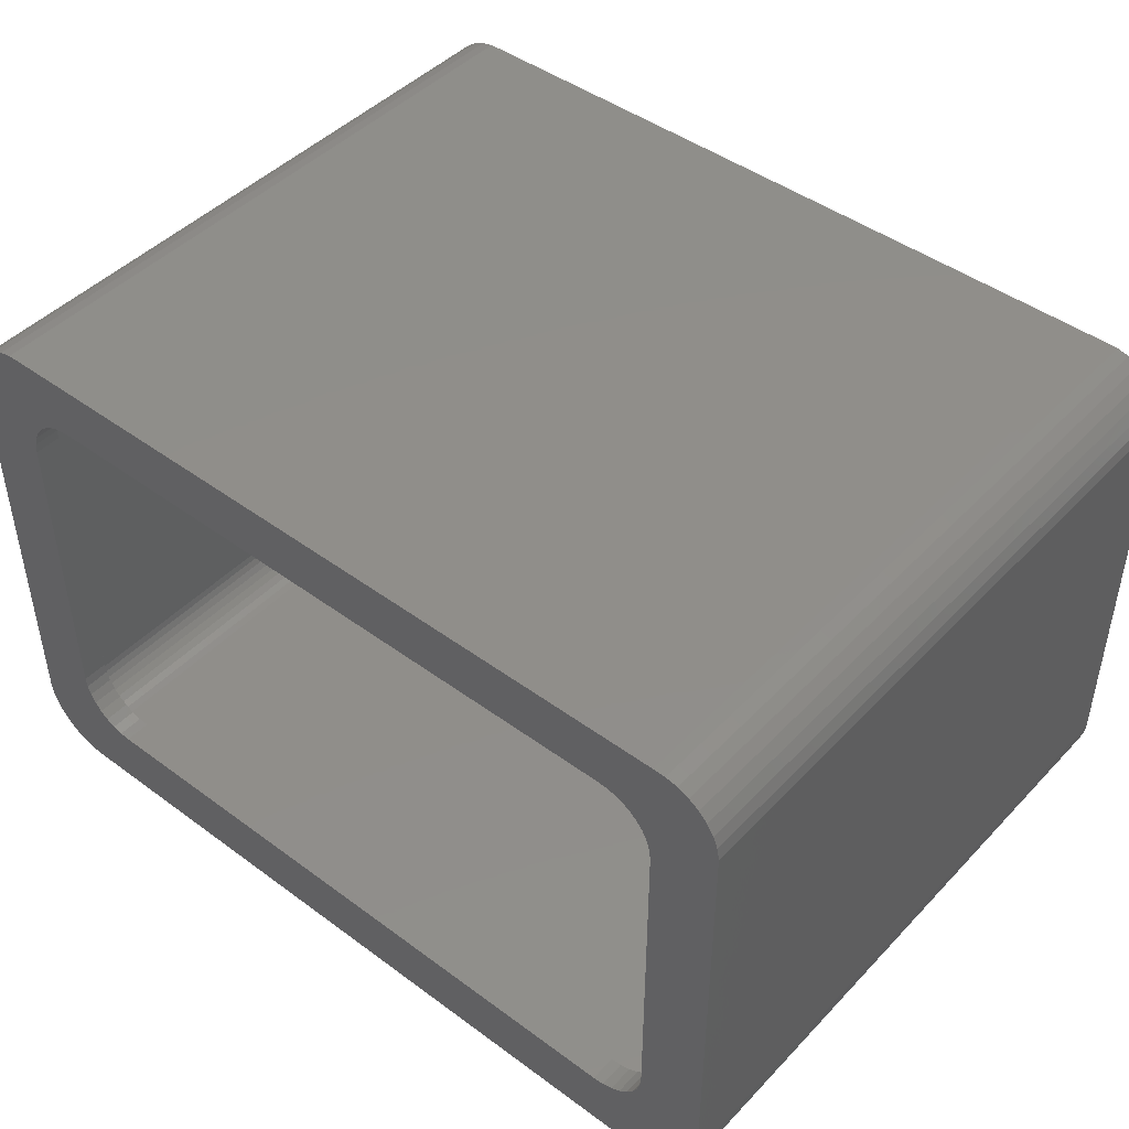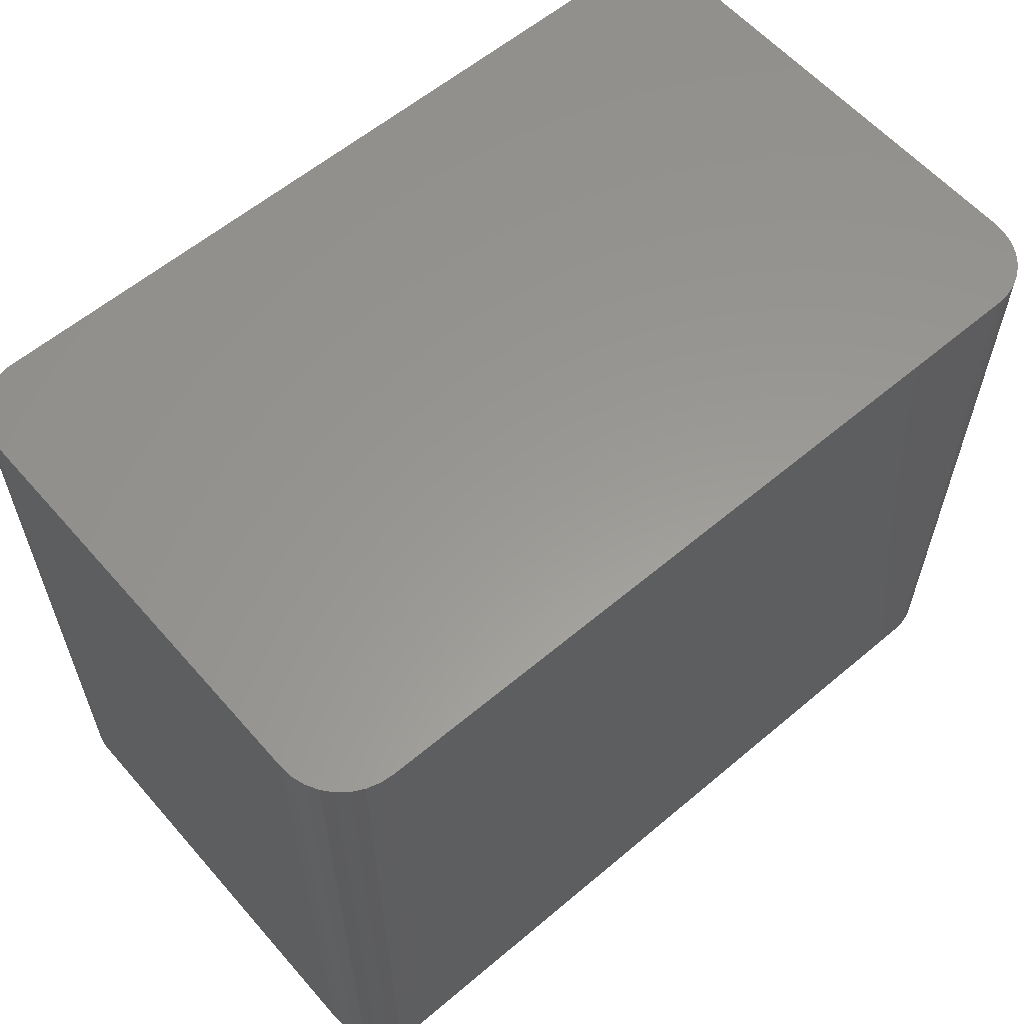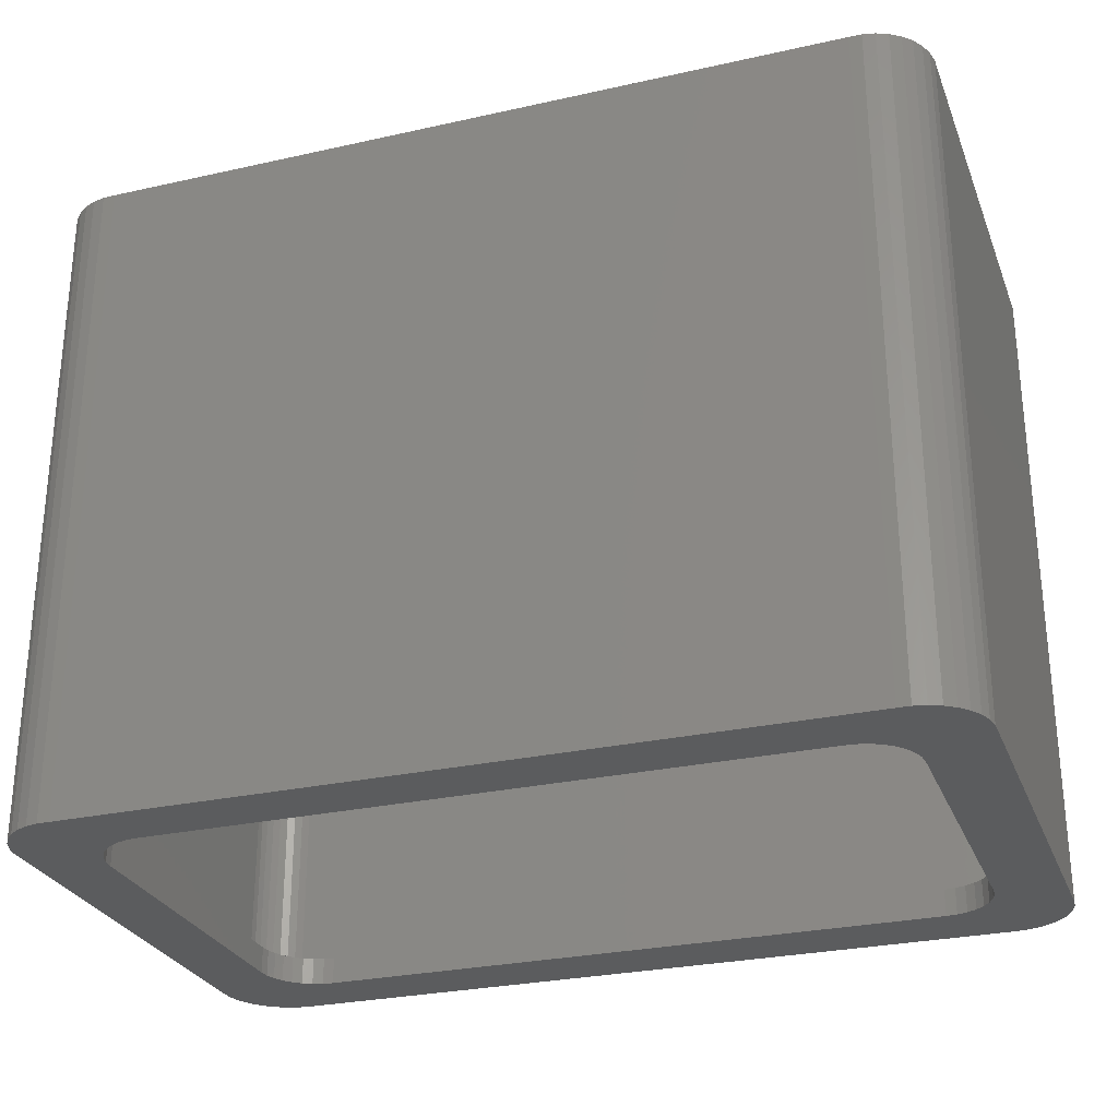
<metadata>
{"format":"stl","ext":"stl","renderer":"f3d","projection":"perspective","resolution":1024,"background":"white","views":[{"elev":45.5,"azim":40.3,"up":"+Z"},{"elev":59.3,"azim":139.1,"up":"+Y"},{"elev":-27.8,"azim":18.8,"up":"+Y"}]}
</metadata>
<code>
# stl→obj: 288 verts, 568 faces
v -0.6875 0.7031 0.112
v -0.6875 0.6719 0.112
v -0.6863 0.7031 0.1246
v -0.6863 0.6719 0.1246
v -0.6826 0.7031 0.1367
v -0.6826 0.6719 0.1367
v -0.6766 0.7031 0.1478
v -0.6766 0.6719 0.1478
v -0.6686 0.7031 0.1576
v -0.6686 0.6719 0.1576
v -0.6588 0.7031 0.1656
v -0.6588 0.6719 0.1656
v -0.6477 0.7031 0.1716
v -0.6477 0.6719 0.1716
v -0.6356 0.7031 0.1752
v -0.6356 0.6719 0.1752
v -0.623 0.7031 0.1765
v -0.623 0.6719 0.1765
v -0.6875 0.6719 -0.2656
v -0.6875 0.7031 -0.2656
v -0.623 0.7031 -0.3301
v -0.623 0.6719 -0.3301
v -0.6356 0.7031 -0.3289
v -0.6356 0.6719 -0.3289
v -0.6477 0.7031 -0.3252
v -0.6477 0.6719 -0.3252
v -0.6588 0.7031 -0.3192
v -0.6588 0.6719 -0.3192
v -0.6686 0.7031 -0.3112
v -0.6686 0.6719 -0.3112
v -0.6766 0.7031 -0.3014
v -0.6766 0.6719 -0.3014
v -0.6826 0.7031 -0.2903
v -0.6826 0.6719 -0.2903
v -0.6863 0.7031 -0.2782
v -0.6863 0.6719 -0.2782
v 0.123 0.7031 -0.3301
v 0.123 0.6719 -0.3301
v 0.1875 0.7031 -0.2656
v 0.1875 0.6719 -0.2656
v 0.1863 0.7031 -0.2782
v 0.1863 0.6719 -0.2782
v 0.1826 0.7031 -0.2903
v 0.1826 0.6719 -0.2903
v 0.1766 0.7031 -0.3014
v 0.1766 0.6719 -0.3014
v 0.1686 0.7031 -0.3112
v 0.1686 0.6719 -0.3112
v 0.1588 0.7031 -0.3192
v 0.1588 0.6719 -0.3192
v 0.1477 0.7031 -0.3252
v 0.1477 0.6719 -0.3252
v 0.1356 0.7031 -0.3289
v 0.1356 0.6719 -0.3289
v 0.1875 0.6719 0.112
v 0.1875 0.7031 0.112
v 0.123 0.7031 0.1765
v 0.123 0.6719 0.1765
v 0.1356 0.7031 0.1752
v 0.1356 0.6719 0.1752
v 0.1477 0.7031 0.1716
v 0.1477 0.6719 0.1716
v 0.1588 0.7031 0.1656
v 0.1588 0.6719 0.1656
v 0.1686 0.7031 0.1576
v 0.1686 0.6719 0.1576
v 0.1766 0.7031 0.1478
v 0.1766 0.6719 0.1478
v 0.1826 0.7031 0.1367
v 0.1826 0.6719 0.1367
v 0.1863 0.7031 0.1246
v 0.1863 0.6719 0.1246
v -0.6686 0.01562 0.1576
v -0.6766 -0.01562 0.1478
v -0.6766 0.01562 0.1478
v -0.6826 -0.01562 0.1367
v -0.6826 0.01562 0.1367
v -0.6863 -0.01562 0.1246
v -0.6863 0.01562 0.1246
v -0.6875 -0.01562 0.112
v -0.6875 0.01562 0.112
v -0.6686 -0.01562 0.1576
v -0.6588 0.01562 0.1656
v -0.6588 -0.01562 0.1656
v -0.6477 0.01562 0.1716
v -0.6477 -0.01562 0.1716
v -0.6356 0.01562 0.1752
v -0.6356 -0.01562 0.1752
v -0.623 0.01562 0.1765
v -0.623 -0.01562 0.1765
v -0.6875 -0.01562 -0.2656
v -0.6875 0.01562 -0.2656
v -0.6686 0.01562 -0.3112
v -0.6588 -0.01562 -0.3192
v -0.6588 0.01562 -0.3192
v -0.6477 -0.01562 -0.3252
v -0.6477 0.01562 -0.3252
v -0.6356 -0.01562 -0.3289
v -0.6356 0.01562 -0.3289
v -0.623 -0.01562 -0.3301
v -0.623 0.01562 -0.3301
v -0.6686 -0.01562 -0.3112
v -0.6766 0.01562 -0.3014
v -0.6766 -0.01562 -0.3014
v -0.6826 0.01562 -0.2903
v -0.6826 -0.01562 -0.2903
v -0.6863 0.01562 -0.2782
v -0.6863 -0.01562 -0.2782
v 0.123 0.01562 -0.3301
v 0.123 -0.01562 -0.3301
v 0.1686 0.01562 -0.3112
v 0.1766 -0.01562 -0.3014
v 0.1766 0.01562 -0.3014
v 0.1826 -0.01562 -0.2903
v 0.1826 0.01562 -0.2903
v 0.1863 -0.01562 -0.2782
v 0.1863 0.01562 -0.2782
v 0.1875 -0.01562 -0.2656
v 0.1875 0.01562 -0.2656
v 0.1686 -0.01562 -0.3112
v 0.1588 0.01562 -0.3192
v 0.1588 -0.01562 -0.3192
v 0.1477 0.01562 -0.3252
v 0.1477 -0.01562 -0.3252
v 0.1356 0.01562 -0.3289
v 0.1356 -0.01562 -0.3289
v 0.1875 -0.01562 0.112
v 0.1875 0.01562 0.112
v 0.1686 0.01562 0.1576
v 0.1588 -0.01562 0.1656
v 0.1588 0.01562 0.1656
v 0.1477 -0.01562 0.1716
v 0.1477 0.01562 0.1716
v 0.1356 -0.01562 0.1752
v 0.1356 0.01562 0.1752
v 0.123 -0.01562 0.1765
v 0.123 0.01562 0.1765
v 0.1686 -0.01562 0.1576
v 0.1766 0.01562 0.1478
v 0.1766 -0.01562 0.1478
v 0.1826 0.01562 0.1367
v 0.1826 -0.01562 0.1367
v 0.1863 0.01562 0.1246
v 0.1863 -0.01562 0.1246
v 0.1959 0.01562 0.2142
v 0.2041 0.01562 0.2126
v 0.2118 0.01562 0.2095
v -0.7118 0.01562 0.2095
v -0.7041 0.01562 0.2126
v -0.7188 0.01562 0.2049
v -0.7308 0.01562 -0.3463
v -0.7335 0.01562 -0.3374
v -0.7344 0.01562 -0.3281
v 0.1868 0.01562 -0.3757
v -0.6868 0.01562 -0.3757
v 0.1961 0.01562 -0.3747
v -0.6876 0.01562 0.2141
v -0.6959 0.01562 0.2142
v 0.1876 0.01562 0.2141
v 0.2188 0.01562 0.2049
v 0.2248 0.01562 0.1991
v 0.2294 0.01562 0.1922
v 0.2327 0.01562 0.1845
v 0.2344 0.01562 0.1764
v 0.2344 0.01562 -0.3281
v 0.2335 0.01562 -0.3374
v 0.2308 0.01562 -0.3463
v 0.2264 0.01562 -0.3545
v 0.2205 0.01562 -0.3617
v 0.2132 0.01562 -0.3676
v 0.205 0.01562 -0.372
v -0.6961 0.01562 -0.3747
v -0.705 0.01562 -0.372
v -0.7133 0.01562 -0.3676
v -0.7205 0.01562 -0.3617
v -0.7264 0.01562 -0.3545
v -0.7344 0.01562 0.1764
v -0.7327 0.01562 0.1845
v -0.7294 0.01562 0.1922
v -0.7248 0.01562 0.1991
v -0.7006 -0.01562 0.2451
v -0.7148 -0.01562 0.2421
v -0.728 -0.01562 0.2363
v -0.7399 -0.01562 0.2281
v -0.7499 -0.01562 0.2177
v -0.7578 -0.01562 0.2055
v -0.7631 -0.01562 0.192
v -0.7656 -0.01562 0.1778
v -0.7656 -0.01562 -0.3281
v 0.1862 -0.01562 0.2454
v -0.6862 -0.01562 0.2454
v 0.2006 -0.01562 0.2451
v 0.1868 -0.01562 -0.4069
v 0.2022 -0.01562 -0.4054
v -0.6868 -0.01562 -0.4069
v 0.217 -0.01562 -0.4009
v 0.2306 -0.01562 -0.3936
v 0.2425 -0.01562 -0.3838
v 0.2523 -0.01562 -0.3719
v 0.2596 -0.01562 -0.3583
v 0.2641 -0.01562 -0.3435
v 0.2656 -0.01562 -0.3281
v 0.2656 -0.01562 0.1778
v 0.2631 -0.01562 0.192
v 0.2578 -0.01562 0.2055
v 0.2499 -0.01562 0.2177
v 0.2399 -0.01562 0.2281
v 0.228 -0.01562 0.2363
v 0.2148 -0.01562 0.2421
v -0.7641 -0.01562 -0.3435
v -0.7596 -0.01562 -0.3583
v -0.7523 -0.01562 -0.3719
v -0.7426 -0.01562 -0.3838
v -0.7306 -0.01562 -0.3936
v -0.717 -0.01562 -0.4009
v -0.7022 -0.01562 -0.4054
v 0.1862 0.7656 0.2454
v -0.6862 0.7656 0.2454
v 0.2006 0.7656 0.2451
v 0.2148 0.7656 0.2421
v 0.228 0.7656 0.2363
v 0.2399 0.7656 0.2281
v 0.2499 0.7656 0.2177
v 0.2578 0.7656 0.2055
v 0.2631 0.7656 0.192
v 0.2656 0.7656 0.1778
v 0.2656 0.7656 -0.3281
v 0.2641 0.7656 -0.3435
v 0.2596 0.7656 -0.3583
v 0.2523 0.7656 -0.3719
v 0.2425 0.7656 -0.3838
v 0.2306 0.7656 -0.3936
v 0.217 0.7656 -0.4009
v 0.2022 0.7656 -0.4054
v 0.1868 0.7656 -0.4069
v -0.6868 0.7656 -0.4069
v -0.7022 0.7656 -0.4054
v -0.717 0.7656 -0.4009
v -0.7306 0.7656 -0.3936
v -0.7426 0.7656 -0.3838
v -0.7523 0.7656 -0.3719
v -0.7596 0.7656 -0.3583
v -0.7641 0.7656 -0.3435
v -0.7656 0.7656 -0.3281
v -0.7656 0.7656 0.1778
v -0.7631 0.7656 0.192
v -0.7578 0.7656 0.2055
v -0.7499 0.7656 0.2177
v -0.7399 0.7656 0.2281
v -0.728 0.7656 0.2363
v -0.7148 0.7656 0.2421
v -0.7006 0.7656 0.2451
v 0.1876 0.7344 0.2141
v -0.6876 0.7344 0.2141
v 0.2188 0.7344 0.2049
v 0.2118 0.7344 0.2095
v 0.2041 0.7344 0.2126
v 0.1959 0.7344 0.2142
v 0.2248 0.7344 0.1991
v 0.2294 0.7344 0.1922
v 0.2327 0.7344 0.1845
v 0.2344 0.7344 0.1764
v 0.2344 0.7344 -0.3281
v 0.2205 0.7344 -0.3617
v 0.2264 0.7344 -0.3545
v 0.2308 0.7344 -0.3463
v 0.2335 0.7344 -0.3374
v 0.2132 0.7344 -0.3676
v 0.205 0.7344 -0.372
v 0.1961 0.7344 -0.3747
v 0.1868 0.7344 -0.3757
v -0.6868 0.7344 -0.3757
v -0.7205 0.7344 -0.3617
v -0.7133 0.7344 -0.3676
v -0.705 0.7344 -0.372
v -0.6961 0.7344 -0.3747
v -0.7264 0.7344 -0.3545
v -0.7308 0.7344 -0.3463
v -0.7335 0.7344 -0.3374
v -0.7344 0.7344 -0.3281
v -0.7344 0.7344 0.1764
v -0.7188 0.7344 0.2049
v -0.7248 0.7344 0.1991
v -0.7294 0.7344 0.1922
v -0.7327 0.7344 0.1845
v -0.7118 0.7344 0.2095
v -0.7041 0.7344 0.2126
v -0.6959 0.7344 0.2142
f 1 2 3
f 3 2 4
f 3 4 5
f 5 4 6
f 5 6 7
f 7 6 8
f 7 8 9
f 9 8 10
f 9 10 11
f 11 10 12
f 11 12 13
f 13 12 14
f 13 14 15
f 15 14 16
f 15 16 17
f 17 16 18
f 2 1 19
f 19 1 20
f 21 22 23
f 23 22 24
f 23 24 25
f 25 24 26
f 25 26 27
f 27 26 28
f 27 28 29
f 29 28 30
f 29 30 31
f 31 30 32
f 31 32 33
f 33 32 34
f 33 34 35
f 35 34 36
f 35 36 20
f 20 36 19
f 21 37 22
f 22 37 38
f 39 40 41
f 41 40 42
f 41 42 43
f 43 42 44
f 43 44 45
f 45 44 46
f 45 46 47
f 47 46 48
f 47 48 49
f 49 48 50
f 49 50 51
f 51 50 52
f 51 52 53
f 53 52 54
f 53 54 37
f 37 54 38
f 40 39 55
f 55 39 56
f 57 58 59
f 59 58 60
f 59 60 61
f 61 60 62
f 61 62 63
f 63 62 64
f 63 64 65
f 65 64 66
f 65 66 67
f 67 66 68
f 67 68 69
f 69 68 70
f 69 70 71
f 71 70 72
f 71 72 56
f 56 72 55
f 57 17 58
f 58 17 18
f 73 74 75
f 75 74 76
f 75 76 77
f 77 76 78
f 77 78 79
f 79 78 80
f 79 80 81
f 74 73 82
f 82 73 83
f 82 83 84
f 84 83 85
f 84 85 86
f 86 85 87
f 86 87 88
f 88 87 89
f 88 89 90
f 80 91 81
f 81 91 92
f 93 94 95
f 95 94 96
f 95 96 97
f 97 96 98
f 97 98 99
f 99 98 100
f 99 100 101
f 94 93 102
f 102 93 103
f 102 103 104
f 104 103 105
f 104 105 106
f 106 105 107
f 106 107 108
f 108 107 92
f 108 92 91
f 101 100 109
f 109 100 110
f 111 112 113
f 113 112 114
f 113 114 115
f 115 114 116
f 115 116 117
f 117 116 118
f 117 118 119
f 112 111 120
f 120 111 121
f 120 121 122
f 122 121 123
f 122 123 124
f 124 123 125
f 124 125 126
f 126 125 109
f 126 109 110
f 118 127 119
f 119 127 128
f 129 130 131
f 131 130 132
f 131 132 133
f 133 132 134
f 133 134 135
f 135 134 136
f 135 136 137
f 130 129 138
f 138 129 139
f 138 139 140
f 140 139 141
f 140 141 142
f 142 141 143
f 142 143 144
f 144 143 128
f 144 128 127
f 137 136 89
f 89 136 90
f 2 36 4
f 2 19 36
f 40 72 42
f 40 55 72
f 42 72 70
f 42 70 44
f 44 70 68
f 44 68 46
f 46 68 66
f 46 66 48
f 48 66 64
f 48 64 50
f 28 10 30
f 30 10 8
f 30 8 32
f 32 8 6
f 32 6 34
f 34 6 4
f 34 4 36
f 50 64 52
f 52 64 62
f 52 62 54
f 54 62 60
f 54 60 38
f 38 60 58
f 38 58 22
f 22 58 18
f 22 18 24
f 24 18 16
f 24 16 26
f 26 16 14
f 26 14 28
f 28 14 12
f 28 12 10
f 145 146 147
f 148 149 150
f 151 152 153
f 154 155 109
f 154 109 125
f 154 125 123
f 154 123 121
f 154 121 111
f 154 111 113
f 154 113 115
f 154 115 117
f 154 117 156
f 157 137 89
f 157 89 87
f 157 87 85
f 157 85 83
f 157 83 73
f 157 73 75
f 157 75 77
f 157 77 79
f 157 79 81
f 157 81 158
f 159 145 147
f 159 147 160
f 159 160 161
f 159 161 162
f 159 162 163
f 159 163 164
f 159 164 128
f 159 128 143
f 159 143 141
f 159 141 139
f 159 139 129
f 159 129 131
f 159 131 133
f 159 133 135
f 159 135 137
f 159 137 157
f 119 128 164
f 119 164 165
f 119 165 166
f 119 166 167
f 119 167 168
f 119 168 169
f 119 169 170
f 119 170 171
f 119 171 156
f 119 156 117
f 92 107 172
f 92 172 173
f 92 173 174
f 92 174 175
f 92 175 176
f 92 176 151
f 92 151 153
f 92 153 177
f 92 177 81
f 158 81 177
f 158 177 178
f 158 178 179
f 158 179 180
f 158 180 150
f 158 150 149
f 155 172 107
f 155 107 105
f 155 105 103
f 155 103 93
f 155 93 95
f 155 95 97
f 155 97 99
f 155 99 101
f 155 101 109
f 80 78 181
f 80 181 182
f 80 182 183
f 80 183 184
f 80 184 185
f 80 185 186
f 80 186 187
f 80 187 188
f 80 188 189
f 80 189 91
f 190 191 136
f 190 136 134
f 190 134 132
f 190 132 130
f 190 130 138
f 190 138 140
f 190 140 142
f 190 142 144
f 190 144 127
f 190 127 192
f 193 194 116
f 193 116 114
f 193 114 112
f 193 112 120
f 193 120 122
f 193 122 124
f 193 124 126
f 193 126 110
f 193 110 195
f 191 181 78
f 191 78 76
f 191 76 74
f 191 74 82
f 191 82 84
f 191 84 86
f 191 86 88
f 191 88 90
f 191 90 136
f 118 116 194
f 118 194 196
f 118 196 197
f 118 197 198
f 118 198 199
f 118 199 200
f 118 200 201
f 118 201 202
f 118 202 203
f 118 203 127
f 127 203 204
f 127 204 205
f 127 205 206
f 127 206 207
f 127 207 208
f 127 208 209
f 127 209 192
f 91 189 210
f 91 210 211
f 91 211 212
f 91 212 213
f 91 213 214
f 91 214 215
f 91 215 216
f 91 216 108
f 195 110 100
f 195 100 98
f 195 98 96
f 195 96 94
f 195 94 102
f 195 102 104
f 195 104 106
f 195 106 108
f 195 108 216
f 217 218 190
f 190 218 191
f 217 190 219
f 219 190 192
f 219 192 220
f 220 192 209
f 220 209 221
f 221 209 208
f 221 208 222
f 222 208 207
f 222 207 223
f 223 207 206
f 223 206 224
f 224 206 205
f 224 205 225
f 225 205 204
f 225 204 226
f 226 204 203
f 202 227 203
f 203 227 226
f 227 202 228
f 228 202 201
f 228 201 229
f 229 201 200
f 229 200 230
f 230 200 199
f 230 199 231
f 231 199 198
f 231 198 232
f 232 198 197
f 232 197 233
f 233 197 196
f 233 196 234
f 234 196 194
f 234 194 235
f 235 194 193
f 236 235 195
f 195 235 193
f 236 195 237
f 237 195 216
f 237 216 238
f 238 216 215
f 238 215 239
f 239 215 214
f 239 214 240
f 240 214 213
f 240 213 241
f 241 213 212
f 241 212 242
f 242 212 211
f 242 211 243
f 243 211 210
f 243 210 244
f 244 210 189
f 188 245 189
f 189 245 244
f 245 188 246
f 246 188 187
f 246 187 247
f 247 187 186
f 247 186 248
f 248 186 185
f 248 185 249
f 249 185 184
f 249 184 250
f 250 184 183
f 250 183 251
f 251 183 182
f 251 182 252
f 252 182 181
f 252 181 218
f 218 181 191
f 246 243 245
f 243 244 245
f 228 225 227
f 225 226 227
f 225 228 229
f 229 224 225
f 224 229 230
f 230 223 224
f 223 230 231
f 231 222 223
f 241 248 240
f 247 248 241
f 242 247 241
f 246 247 242
f 243 246 242
f 248 249 240
f 240 249 250
f 240 250 239
f 239 250 251
f 239 251 238
f 238 251 252
f 238 252 237
f 237 252 218
f 237 218 236
f 236 218 217
f 236 217 235
f 235 217 219
f 235 219 234
f 234 219 220
f 234 220 233
f 233 220 221
f 233 221 232
f 232 221 222
f 232 222 231
f 3 35 1
f 35 20 1
f 41 71 39
f 71 56 39
f 69 71 41
f 43 69 41
f 67 69 43
f 45 67 43
f 65 67 45
f 47 65 45
f 63 65 47
f 49 63 47
f 29 9 27
f 7 9 29
f 31 7 29
f 5 7 31
f 33 5 31
f 3 5 33
f 35 3 33
f 9 11 27
f 27 11 13
f 27 13 25
f 25 13 15
f 25 15 23
f 23 15 17
f 23 17 21
f 21 17 57
f 21 57 37
f 37 57 59
f 37 59 53
f 53 59 61
f 53 61 51
f 51 61 63
f 51 63 49
f 253 159 254
f 254 159 157
f 255 147 256
f 256 147 146
f 256 146 257
f 257 146 145
f 257 145 258
f 258 145 159
f 258 159 253
f 147 255 160
f 160 255 259
f 160 259 161
f 161 259 260
f 161 260 162
f 162 260 261
f 162 261 163
f 163 261 262
f 163 262 164
f 165 164 263
f 263 164 262
f 264 168 265
f 265 168 167
f 265 167 266
f 266 167 166
f 266 166 267
f 267 166 165
f 267 165 263
f 168 264 169
f 169 264 268
f 169 268 170
f 170 268 269
f 170 269 171
f 171 269 270
f 171 270 156
f 156 270 271
f 156 271 154
f 272 155 271
f 271 155 154
f 273 174 274
f 274 174 173
f 274 173 275
f 275 173 172
f 275 172 276
f 276 172 155
f 276 155 272
f 174 273 175
f 175 273 277
f 175 277 176
f 176 277 278
f 176 278 151
f 151 278 279
f 151 279 152
f 152 279 280
f 152 280 153
f 177 153 281
f 281 153 280
f 282 180 283
f 283 180 179
f 283 179 284
f 284 179 178
f 284 178 285
f 285 178 177
f 285 177 281
f 180 282 150
f 150 282 286
f 150 286 148
f 148 286 287
f 148 287 149
f 149 287 288
f 149 288 158
f 158 288 254
f 158 254 157
f 261 260 266
f 265 266 260
f 260 259 265
f 264 265 259
f 259 255 264
f 268 264 255
f 255 256 268
f 269 268 256
f 269 256 257
f 269 257 258
f 269 258 270
f 276 287 275
f 275 287 286
f 275 286 274
f 274 286 282
f 274 282 273
f 273 282 283
f 273 283 277
f 277 283 284
f 263 262 261
f 263 261 266
f 263 266 267
f 278 277 284
f 278 284 285
f 278 285 281
f 278 281 280
f 278 280 279
f 270 258 271
f 271 258 253
f 271 253 272
f 272 253 254
f 272 254 276
f 276 254 288
f 276 288 287

</code>
